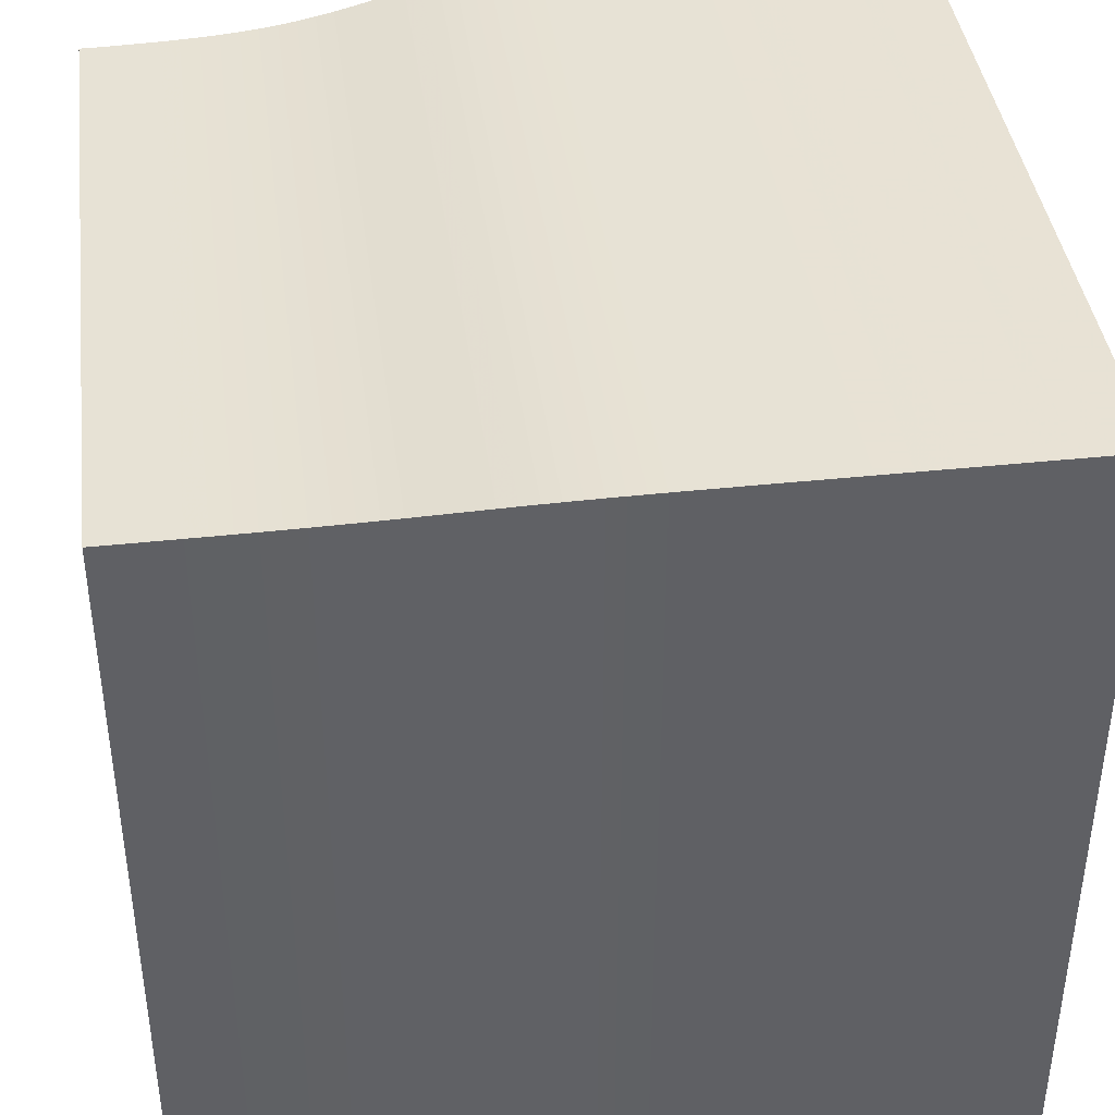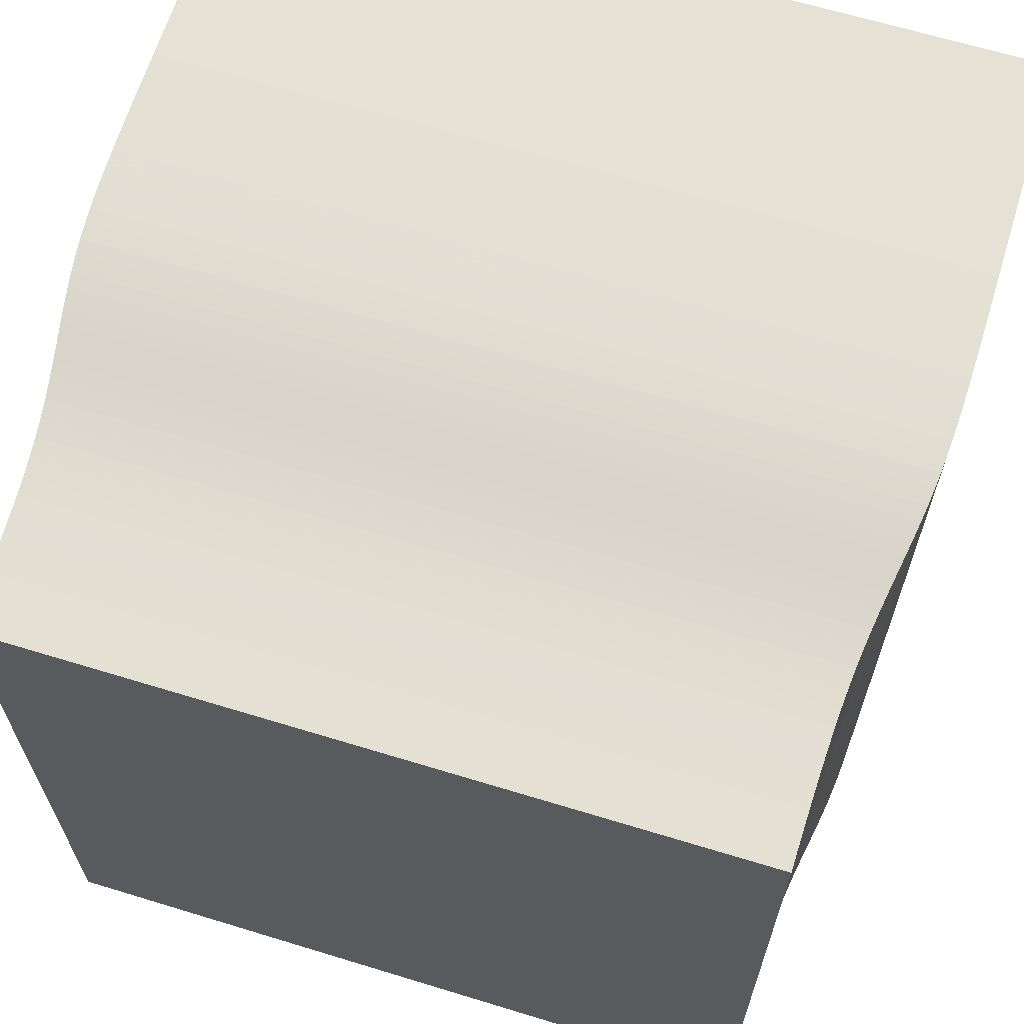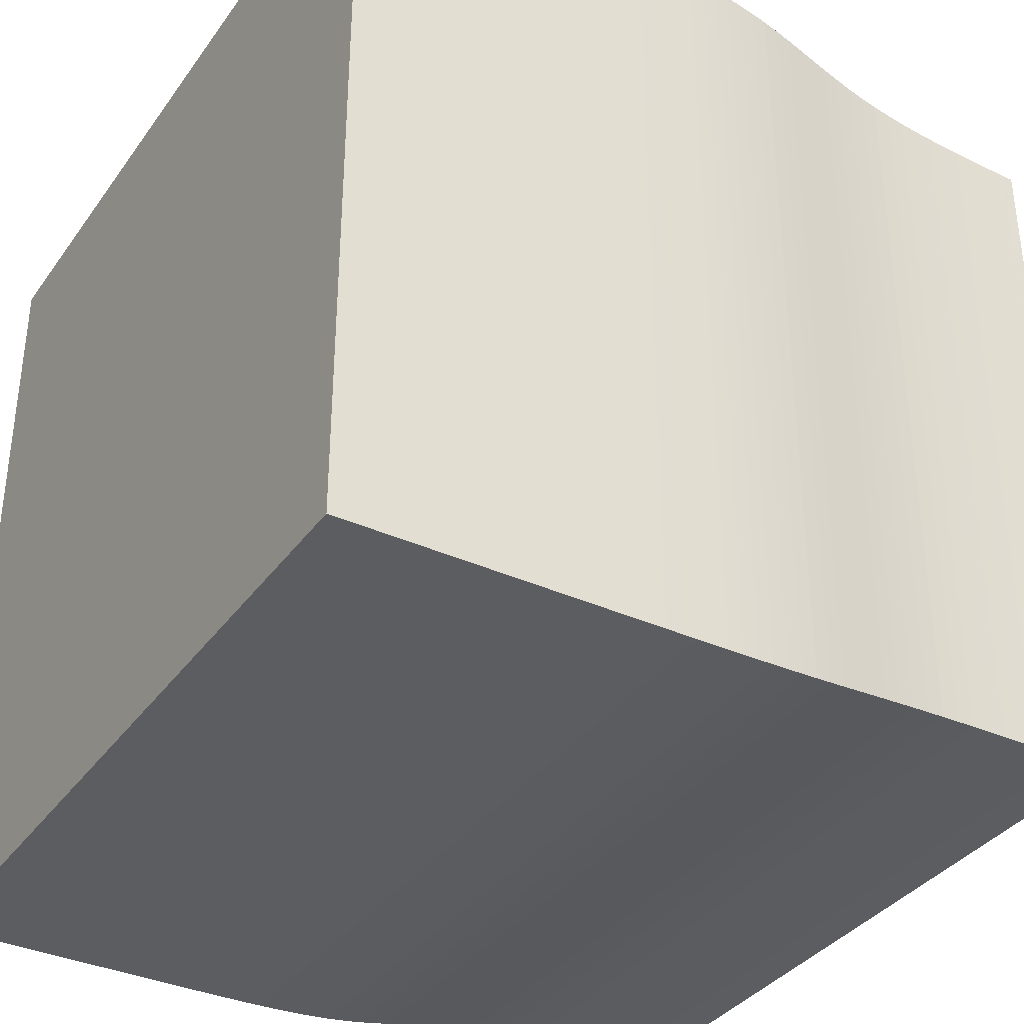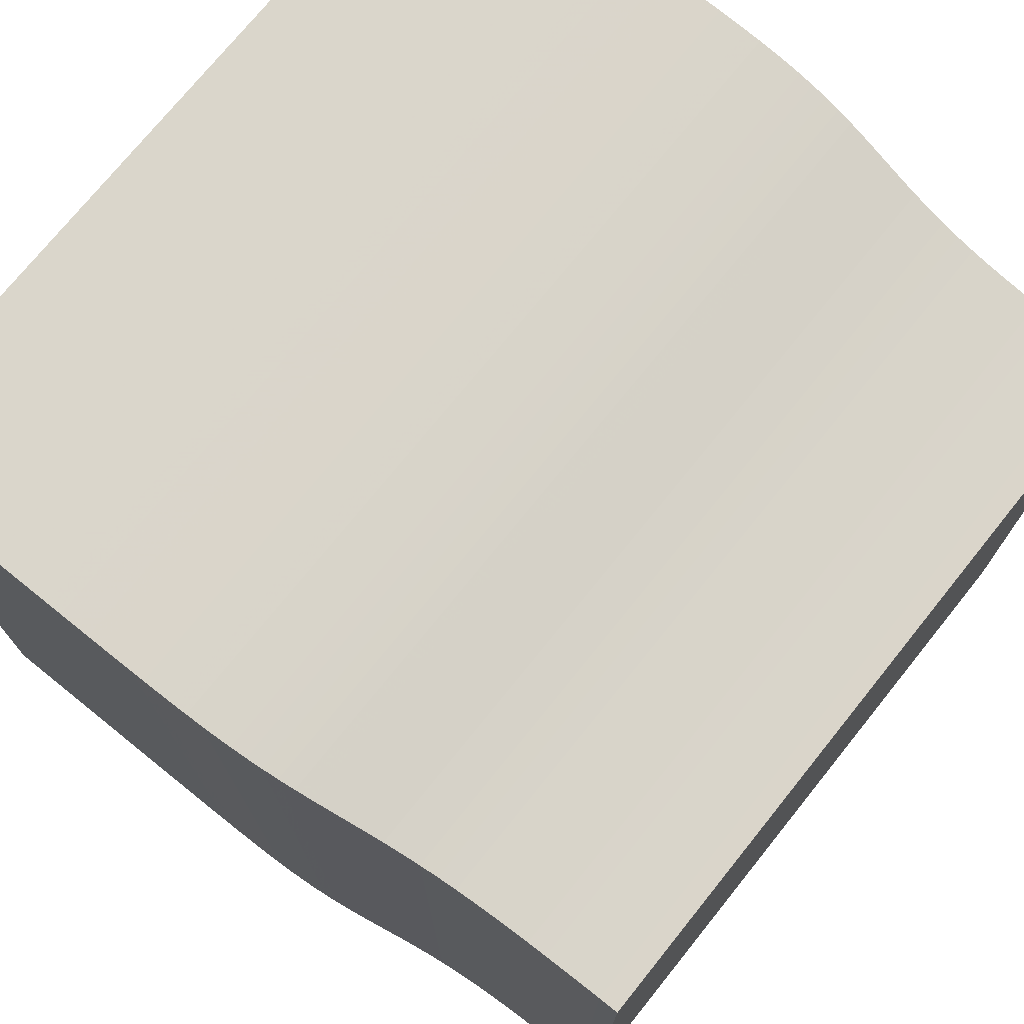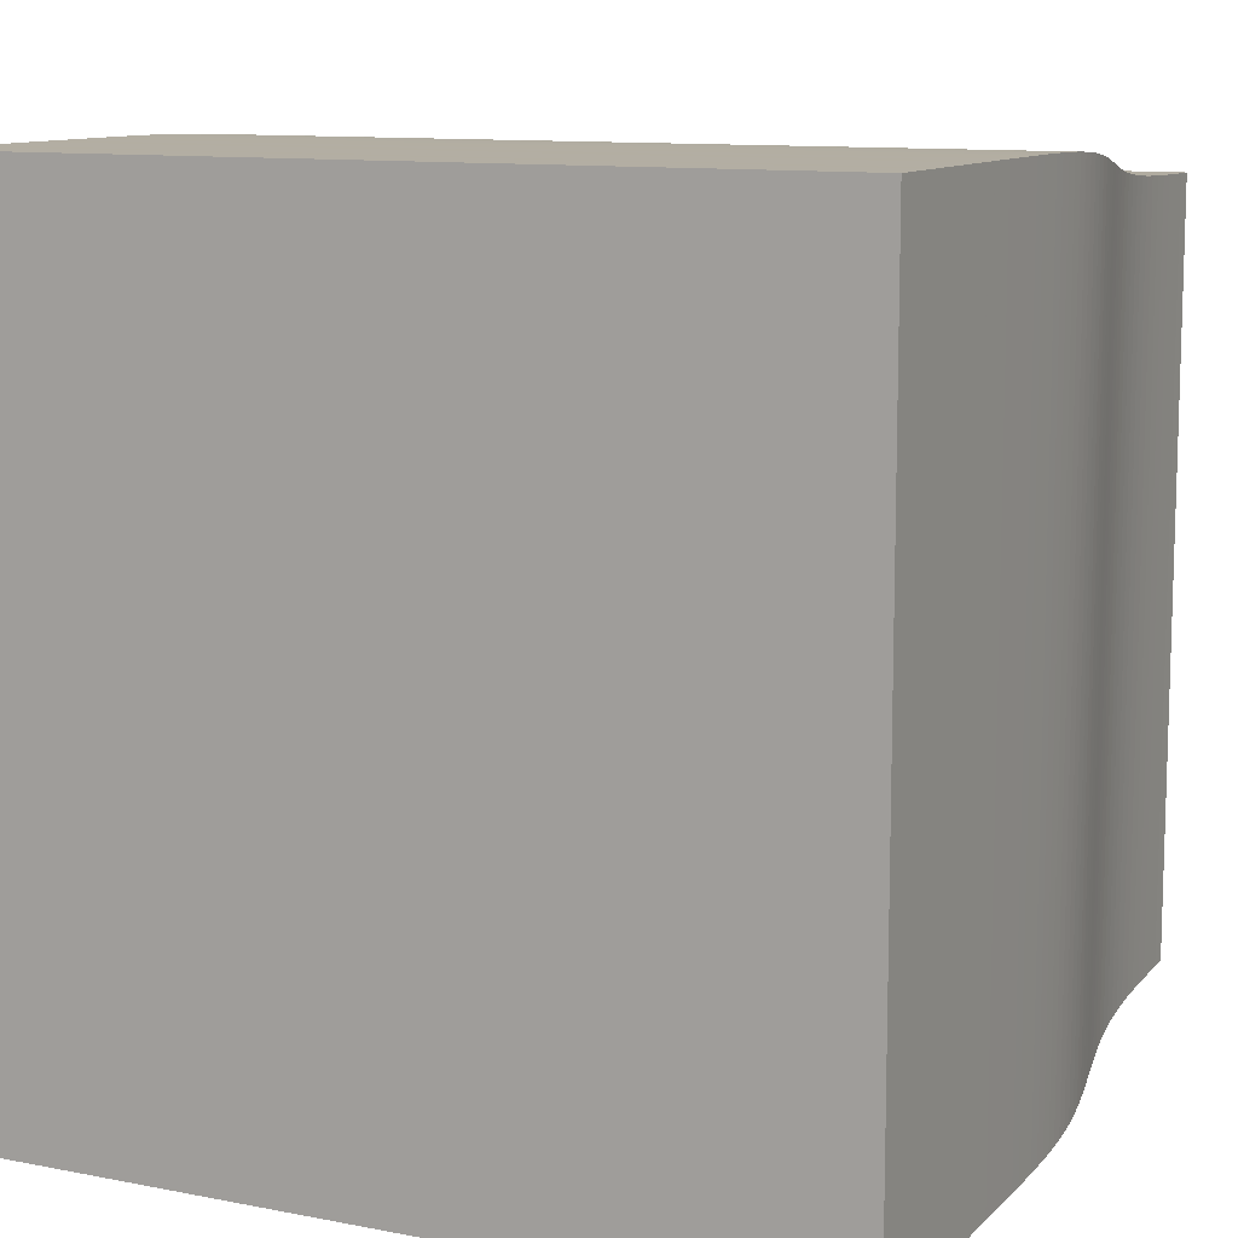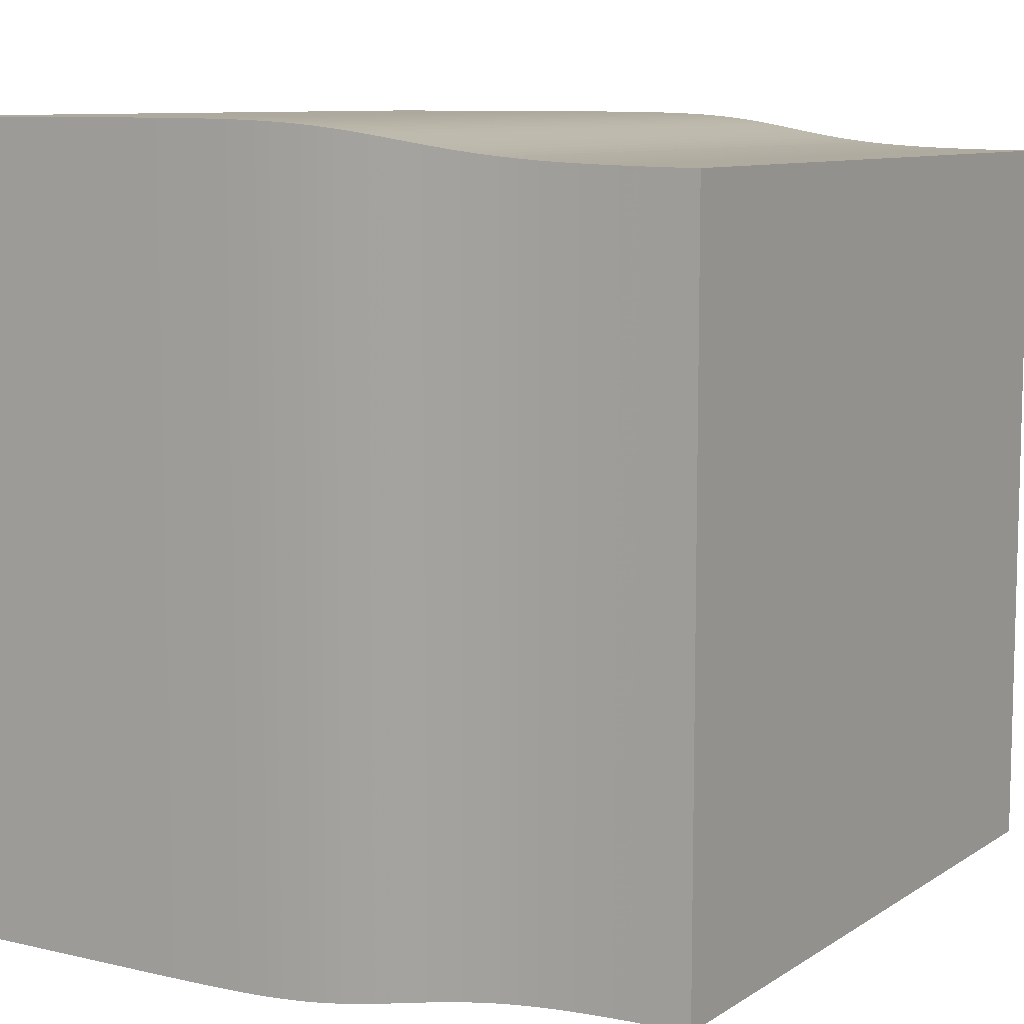
<metadata>
{"format":"obj","ext":"obj","renderer":"f3d","projection":"perspective","resolution":1024,"background":"white","views":[{"elev":40.6,"azim":172.6,"up":"+Z"},{"elev":65.1,"azim":107.1,"up":"+Y"},{"elev":-35.9,"azim":-30.9,"up":"+Z"},{"elev":74.1,"azim":38.8,"up":"+Z"},{"elev":10.9,"azim":-64.2,"up":"+Z"},{"elev":9.1,"azim":31.9,"up":"+Y"}]}
</metadata>
<code>
v 0 0.2453 0.2453
v 0 0.2453 -0.2453
v 0 -0.2453 -0.2453
v 0 -0.2453 0.2453
v 0.0095 0.2453 0.2453
v 0.0095 0.2453 -0.2453
v 0.0095 -0.2453 -0.2453
v 0.0095 -0.2453 0.2453
v 0.019 0.2453 0.2453
v 0.019 0.2453 -0.2453
v 0.019 -0.2453 -0.2453
v 0.019 -0.2453 0.2453
v 0.0285 0.2453 0.2453
v 0.0285 0.2453 -0.2453
v 0.0285 -0.2453 -0.2453
v 0.0285 -0.2453 0.2453
v 0.038 0.2453 0.2453
v 0.038 0.2453 -0.2453
v 0.038 -0.2453 -0.2453
v 0.038 -0.2453 0.2453
v 0.0475 0.2453 0.2453
v 0.0475 0.2453 -0.2453
v 0.0475 -0.2453 -0.2453
v 0.0475 -0.2453 0.2453
v 0.057 0.2453 0.2453
v 0.057 0.2453 -0.2453
v 0.057 -0.2453 -0.2453
v 0.057 -0.2453 0.2453
v 0.0665 0.2453 0.2453
v 0.0665 0.2453 -0.2453
v 0.0665 -0.2453 -0.2453
v 0.0665 -0.2453 0.2453
v 0.076 0.2453 0.2453
v 0.076 0.2453 -0.2453
v 0.076 -0.2453 -0.2453
v 0.076 -0.2453 0.2453
v 0.0855 0.2453 0.2453
v 0.0855 0.2453 -0.2453
v 0.0855 -0.2453 -0.2453
v 0.0855 -0.2453 0.2453
v 0.095 0.2453 0.2453
v 0.095 0.2453 -0.2453
v 0.095 -0.2453 -0.2453
v 0.095 -0.2453 0.2453
v 0.1045 0.2453 0.2453
v 0.1045 0.2453 -0.2453
v 0.1045 -0.2453 -0.2453
v 0.1045 -0.2453 0.2453
v 0.114 0.2453 0.2453
v 0.114 0.2453 -0.2453
v 0.114 -0.2453 -0.2453
v 0.114 -0.2453 0.2453
v 0.1235 0.2453 0.2453
v 0.1235 0.2453 -0.2453
v 0.1235 -0.2453 -0.2453
v 0.1235 -0.2453 0.2453
v 0.133 0.2453 0.2453
v 0.133 0.2453 -0.2453
v 0.133 -0.2453 -0.2453
v 0.133 -0.2453 0.2453
v 0.1425 0.2452 0.2452
v 0.1425 0.2452 -0.2452
v 0.1425 -0.2452 -0.2452
v 0.1425 -0.2452 0.2452
v 0.152 0.2452 0.2452
v 0.152 0.2452 -0.2452
v 0.152 -0.2452 -0.2452
v 0.152 -0.2452 0.2452
v 0.1615 0.2452 0.2452
v 0.1615 0.2452 -0.2452
v 0.1615 -0.2452 -0.2452
v 0.1615 -0.2452 0.2452
v 0.171 0.2452 0.2452
v 0.171 0.2452 -0.2452
v 0.171 -0.2452 -0.2452
v 0.171 -0.2452 0.2452
v 0.1805 0.2452 0.2452
v 0.1805 0.2452 -0.2452
v 0.1805 -0.2452 -0.2452
v 0.1805 -0.2452 0.2452
v 0.19 0.2451 0.2451
v 0.19 0.2451 -0.2451
v 0.19 -0.2451 -0.2451
v 0.19 -0.2451 0.2451
v 0.1995 0.245 0.245
v 0.1995 0.245 -0.245
v 0.1995 -0.245 -0.245
v 0.1995 -0.245 0.245
v 0.2091 0.2449 0.2449
v 0.2091 0.2449 -0.2449
v 0.2091 -0.2449 -0.2449
v 0.2091 -0.2449 0.2449
v 0.2186 0.2447 0.2447
v 0.2186 0.2447 -0.2447
v 0.2186 -0.2447 -0.2447
v 0.2186 -0.2447 0.2447
v 0.2281 0.2445 0.2445
v 0.2281 0.2445 -0.2445
v 0.2281 -0.2445 -0.2445
v 0.2281 -0.2445 0.2445
v 0.2377 0.2442 0.2442
v 0.2377 0.2442 -0.2442
v 0.2377 -0.2442 -0.2442
v 0.2377 -0.2442 0.2442
v 0.2473 0.2437 0.2437
v 0.2473 0.2437 -0.2437
v 0.2473 -0.2437 -0.2437
v 0.2473 -0.2437 0.2437
v 0.2569 0.2431 0.2431
v 0.2569 0.2431 -0.2431
v 0.2569 -0.2431 -0.2431
v 0.2569 -0.2431 0.2431
v 0.2666 0.2424 0.2424
v 0.2666 0.2424 -0.2424
v 0.2666 -0.2424 -0.2424
v 0.2666 -0.2424 0.2424
v 0.2764 0.2414 0.2414
v 0.2764 0.2414 -0.2414
v 0.2764 -0.2414 -0.2414
v 0.2764 -0.2414 0.2414
v 0.2862 0.2403 0.2403
v 0.2862 0.2403 -0.2403
v 0.2862 -0.2403 -0.2403
v 0.2862 -0.2403 0.2403
v 0.2962 0.239 0.239
v 0.2962 0.239 -0.239
v 0.2962 -0.239 -0.239
v 0.2962 -0.239 0.239
v 0.3063 0.2374 0.2374
v 0.3063 0.2374 -0.2374
v 0.3063 -0.2374 -0.2374
v 0.3063 -0.2374 0.2374
v 0.3165 0.2358 0.2358
v 0.3165 0.2358 -0.2358
v 0.3165 -0.2358 -0.2358
v 0.3165 -0.2358 0.2358
v 0.3268 0.2341 0.2341
v 0.3268 0.2341 -0.2341
v 0.3268 -0.2341 -0.2341
v 0.3268 -0.2341 0.2341
v 0.3373 0.2323 0.2323
v 0.3373 0.2323 -0.2323
v 0.3373 -0.2323 -0.2323
v 0.3373 -0.2323 0.2323
v 0.348 0.2307 0.2307
v 0.348 0.2307 -0.2307
v 0.348 -0.2307 -0.2307
v 0.348 -0.2307 0.2307
v 0.3588 0.2291 0.2291
v 0.3588 0.2291 -0.2291
v 0.3588 -0.2291 -0.2291
v 0.3588 -0.2291 0.2291
v 0.3698 0.2278 0.2278
v 0.3698 0.2278 -0.2278
v 0.3698 -0.2278 -0.2278
v 0.3698 -0.2278 0.2278
v 0.3808 0.2266 0.2266
v 0.3808 0.2266 -0.2266
v 0.3808 -0.2266 -0.2266
v 0.3808 -0.2266 0.2266
v 0.392 0.2256 0.2256
v 0.392 0.2256 -0.2256
v 0.392 -0.2256 -0.2256
v 0.392 -0.2256 0.2256
v 0.4033 0.2248 0.2248
v 0.4033 0.2248 -0.2248
v 0.4033 -0.2248 -0.2248
v 0.4033 -0.2248 0.2248
v 0.4146 0.2241 0.2241
v 0.4146 0.2241 -0.2241
v 0.4146 -0.2241 -0.2241
v 0.4146 -0.2241 0.2241
v 0.426 0.2236 0.2236
v 0.426 0.2236 -0.2236
v 0.426 -0.2236 -0.2236
v 0.426 -0.2236 0.2236
v 0.4375 0.2232 0.2232
v 0.4375 0.2232 -0.2232
v 0.4375 -0.2232 -0.2232
v 0.4375 -0.2232 0.2232
v 0.449 0.2229 0.2229
v 0.449 0.2229 -0.2229
v 0.449 -0.2229 -0.2229
v 0.449 -0.2229 0.2229
v 0.4605 0.2227 0.2227
v 0.4605 0.2227 -0.2227
v 0.4605 -0.2227 -0.2227
v 0.4605 -0.2227 0.2227
v 0.472 0.2225 0.2225
v 0.472 0.2225 -0.2225
v 0.472 -0.2225 -0.2225
v 0.472 -0.2225 0.2225
v 0.4836 0.2223 0.2223
v 0.4836 0.2223 -0.2223
v 0.4836 -0.2223 -0.2223
v 0.4836 -0.2223 0.2223
v 0.4951 0.2223 0.2223
v 0.4951 0.2223 -0.2223
v 0.4951 -0.2223 -0.2223
v 0.4951 -0.2223 0.2223
f 1 2 3
f 1 3 4
f 1 5 6
f 5 9 10
f 9 13 14
f 13 17 18
f 17 21 22
f 21 25 26
f 25 29 30
f 29 33 34
f 33 37 38
f 37 41 42
f 41 45 46
f 45 49 50
f 49 53 54
f 53 57 58
f 57 61 62
f 61 65 66
f 65 69 70
f 69 73 74
f 73 77 78
f 77 81 82
f 81 85 86
f 85 89 90
f 89 93 94
f 93 97 98
f 97 101 102
f 101 105 106
f 105 109 110
f 109 113 114
f 113 117 118
f 117 121 122
f 121 125 126
f 125 129 130
f 129 133 134
f 133 137 138
f 137 141 142
f 141 145 146
f 145 149 150
f 149 153 154
f 153 157 158
f 157 161 162
f 161 165 166
f 165 169 170
f 169 173 174
f 173 177 178
f 177 181 182
f 181 185 186
f 185 189 190
f 189 193 194
f 193 197 198
f 1 2 6
f 5 6 10
f 9 10 14
f 13 14 18
f 17 18 22
f 21 22 26
f 25 26 30
f 29 30 34
f 33 34 38
f 37 38 42
f 41 42 46
f 45 46 50
f 49 50 54
f 53 54 58
f 57 58 62
f 61 62 66
f 65 66 70
f 69 70 74
f 73 74 78
f 77 78 82
f 81 82 86
f 85 86 90
f 89 90 94
f 93 94 98
f 97 98 102
f 101 102 106
f 105 106 110
f 109 110 114
f 113 114 118
f 117 118 122
f 121 122 126
f 125 126 130
f 129 130 134
f 133 134 138
f 137 138 142
f 141 142 146
f 145 146 150
f 149 150 154
f 153 154 158
f 157 158 162
f 161 162 166
f 165 166 170
f 169 170 174
f 173 174 178
f 177 178 182
f 181 182 186
f 185 186 190
f 189 190 194
f 193 194 198
f 6 7 3
f 10 11 7
f 14 15 11
f 18 19 15
f 22 23 19
f 26 27 23
f 30 31 27
f 34 35 31
f 38 39 35
f 42 43 39
f 46 47 43
f 50 51 47
f 54 55 51
f 58 59 55
f 62 63 59
f 66 67 63
f 70 71 67
f 74 75 71
f 78 79 75
f 82 83 79
f 86 87 83
f 90 91 87
f 94 95 91
f 98 99 95
f 102 103 99
f 106 107 103
f 110 111 107
f 114 115 111
f 118 119 115
f 122 123 119
f 126 127 123
f 130 131 127
f 134 135 131
f 138 139 135
f 142 143 139
f 146 147 143
f 150 151 147
f 154 155 151
f 158 159 155
f 162 163 159
f 166 167 163
f 170 171 167
f 174 175 171
f 178 179 175
f 182 183 179
f 186 187 183
f 190 191 187
f 194 195 191
f 198 199 195
f 6 2 3
f 10 6 7
f 14 10 11
f 18 14 15
f 22 18 19
f 26 22 23
f 30 26 27
f 34 30 31
f 38 34 35
f 42 38 39
f 46 42 43
f 50 46 47
f 54 50 51
f 58 54 55
f 62 58 59
f 66 62 63
f 70 66 67
f 74 70 71
f 78 74 75
f 82 78 79
f 86 82 83
f 90 86 87
f 94 90 91
f 98 94 95
f 102 98 99
f 106 102 103
f 110 106 107
f 114 110 111
f 118 114 115
f 122 118 119
f 126 122 123
f 130 126 127
f 134 130 131
f 138 134 135
f 142 138 139
f 146 142 143
f 150 146 147
f 154 150 151
f 158 154 155
f 162 158 159
f 166 162 163
f 170 166 167
f 174 170 171
f 178 174 175
f 182 178 179
f 186 182 183
f 190 186 187
f 194 190 191
f 198 194 195
f 3 8 7
f 7 12 11
f 11 16 15
f 15 20 19
f 19 24 23
f 23 28 27
f 27 32 31
f 31 36 35
f 35 40 39
f 39 44 43
f 43 48 47
f 47 52 51
f 51 56 55
f 55 60 59
f 59 64 63
f 63 68 67
f 67 72 71
f 71 76 75
f 75 80 79
f 79 84 83
f 83 88 87
f 87 92 91
f 91 96 95
f 95 100 99
f 99 104 103
f 103 108 107
f 107 112 111
f 111 116 115
f 115 120 119
f 119 124 123
f 123 128 127
f 127 132 131
f 131 136 135
f 135 140 139
f 139 144 143
f 143 148 147
f 147 152 151
f 151 156 155
f 155 160 159
f 159 164 163
f 163 168 167
f 167 172 171
f 171 176 175
f 175 180 179
f 179 184 183
f 183 188 187
f 187 192 191
f 191 196 195
f 195 200 199
f 3 8 4
f 7 12 8
f 11 16 12
f 15 20 16
f 19 24 20
f 23 28 24
f 27 32 28
f 31 36 32
f 35 40 36
f 39 44 40
f 43 48 44
f 47 52 48
f 51 56 52
f 55 60 56
f 59 64 60
f 63 68 64
f 67 72 68
f 71 76 72
f 75 80 76
f 79 84 80
f 83 88 84
f 87 92 88
f 91 96 92
f 95 100 96
f 99 104 100
f 103 108 104
f 107 112 108
f 111 116 112
f 115 120 116
f 119 124 120
f 123 128 124
f 127 132 128
f 131 136 132
f 135 140 136
f 139 144 140
f 143 148 144
f 147 152 148
f 151 156 152
f 155 160 156
f 159 164 160
f 163 168 164
f 167 172 168
f 171 176 172
f 175 180 176
f 179 184 180
f 183 188 184
f 187 192 188
f 191 196 192
f 195 200 196
f 8 1 4
f 12 5 8
f 16 9 12
f 20 13 16
f 24 17 20
f 28 21 24
f 32 25 28
f 36 29 32
f 40 33 36
f 44 37 40
f 48 41 44
f 52 45 48
f 56 49 52
f 60 53 56
f 64 57 60
f 68 61 64
f 72 65 68
f 76 69 72
f 80 73 76
f 84 77 80
f 88 81 84
f 92 85 88
f 96 89 92
f 100 93 96
f 104 97 100
f 108 101 104
f 112 105 108
f 116 109 112
f 120 113 116
f 124 117 120
f 128 121 124
f 132 125 128
f 136 129 132
f 140 133 136
f 144 137 140
f 148 141 144
f 152 145 148
f 156 149 152
f 160 153 156
f 164 157 160
f 168 161 164
f 172 165 168
f 176 169 172
f 180 173 176
f 184 177 180
f 188 181 184
f 192 185 188
f 196 189 192
f 200 193 196
f 8 1 5
f 12 5 9
f 16 9 13
f 20 13 17
f 24 17 21
f 28 21 25
f 32 25 29
f 36 29 33
f 40 33 37
f 44 37 41
f 48 41 45
f 52 45 49
f 56 49 53
f 60 53 57
f 64 57 61
f 68 61 65
f 72 65 69
f 76 69 73
f 80 73 77
f 84 77 81
f 88 81 85
f 92 85 89
f 96 89 93
f 100 93 97
f 104 97 101
f 108 101 105
f 112 105 109
f 116 109 113
f 120 113 117
f 124 117 121
f 128 121 125
f 132 125 129
f 136 129 133
f 140 133 137
f 144 137 141
f 148 141 145
f 152 145 149
f 156 149 153
f 160 153 157
f 164 157 161
f 168 161 165
f 172 165 169
f 176 169 173
f 180 173 177
f 184 177 181
f 188 181 185
f 192 185 189
f 196 189 193
f 200 193 197
f 197 199 200
f 197 199 198

</code>
